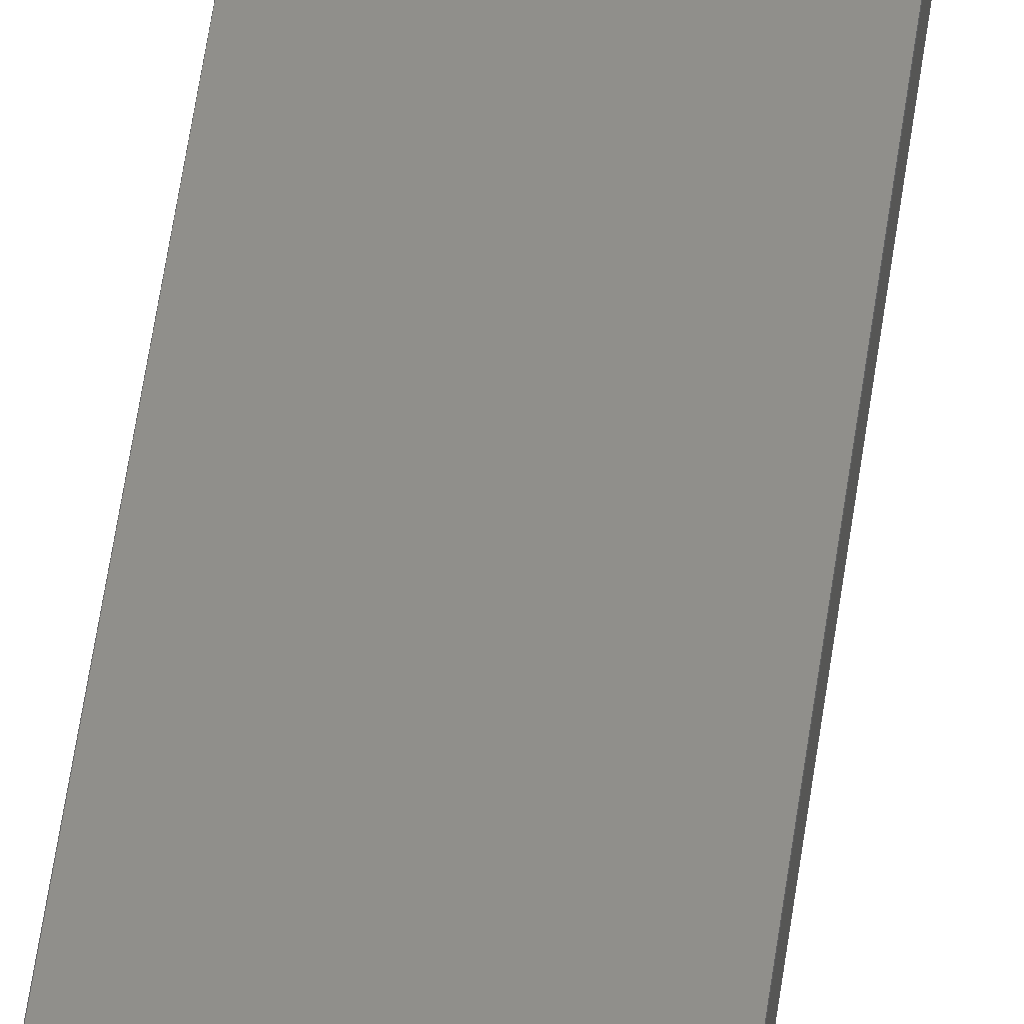
<metadata>
{"format":"step","ext":"step","renderer":"f3d","projection":"perspective","resolution":1024,"background":"white","views":[{"elev":47.7,"azim":7.1,"up":"+Y"}]}
</metadata>
<code>
ISO-10303-21;
DATA;
#1=MECHANICAL_DESIGN_GEOMETRIC_PRESENTATION_REPRESENTATION('',(#4),#446);
#2=SHAPE_REPRESENTATION_RELATIONSHIP('SRR','None',#453,#3);
#3=ADVANCED_BREP_SHAPE_REPRESENTATION('',(#5),#445);
#4=STYLED_ITEM('',(#462),#5);
#5=MANIFOLD_SOLID_BREP('Body1',#258);
#6=CYLINDRICAL_SURFACE('',#277,0.025);
#7=CYLINDRICAL_SURFACE('',#280,0.025);
#8=CYLINDRICAL_SURFACE('',#285,0.1);
#9=CYLINDRICAL_SURFACE('',#288,0.1);
#10=FACE_OUTER_BOUND('',#24,.T.);
#11=FACE_OUTER_BOUND('',#25,.T.);
#12=FACE_OUTER_BOUND('',#26,.T.);
#13=FACE_OUTER_BOUND('',#27,.T.);
#14=FACE_OUTER_BOUND('',#28,.T.);
#15=FACE_OUTER_BOUND('',#29,.T.);
#16=FACE_OUTER_BOUND('',#30,.T.);
#17=FACE_OUTER_BOUND('',#31,.T.);
#18=FACE_OUTER_BOUND('',#32,.T.);
#19=FACE_OUTER_BOUND('',#33,.T.);
#20=FACE_OUTER_BOUND('',#34,.T.);
#21=FACE_OUTER_BOUND('',#35,.T.);
#22=FACE_OUTER_BOUND('',#36,.T.);
#23=FACE_OUTER_BOUND('',#37,.T.);
#24=EDGE_LOOP('',(#162,#163,#164,#165,#166,#167,#168,#169,#170,#171,#172,
#173));
#25=EDGE_LOOP('',(#174,#175,#176,#177));
#26=EDGE_LOOP('',(#178,#179,#180,#181));
#27=EDGE_LOOP('',(#182,#183,#184,#185));
#28=EDGE_LOOP('',(#186,#187,#188,#189));
#29=EDGE_LOOP('',(#190,#191,#192,#193));
#30=EDGE_LOOP('',(#194,#195,#196,#197));
#31=EDGE_LOOP('',(#198,#199,#200,#201));
#32=EDGE_LOOP('',(#202,#203,#204,#205));
#33=EDGE_LOOP('',(#206,#207,#208,#209));
#34=EDGE_LOOP('',(#210,#211,#212,#213));
#35=EDGE_LOOP('',(#214,#215,#216,#217));
#36=EDGE_LOOP('',(#218,#219,#220,#221));
#37=EDGE_LOOP('',(#222,#223,#224,#225,#226,#227,#228,#229,#230,#231,#232,
#233));
#38=CIRCLE('',#273,0.025);
#39=CIRCLE('',#274,0.025);
#40=CIRCLE('',#275,0.1);
#41=CIRCLE('',#276,0.1);
#42=CIRCLE('',#278,0.025);
#43=CIRCLE('',#281,0.025);
#44=CIRCLE('',#286,0.1);
#45=CIRCLE('',#289,0.1);
#46=LINE('',#372,#74);
#47=LINE('',#376,#75);
#48=LINE('',#380,#76);
#49=LINE('',#382,#77);
#50=LINE('',#384,#78);
#51=LINE('',#388,#79);
#52=LINE('',#392,#80);
#53=LINE('',#393,#81);
#54=LINE('',#396,#82);
#55=LINE('',#399,#83);
#56=LINE('',#402,#84);
#57=LINE('',#403,#85);
#58=LINE('',#407,#86);
#59=LINE('',#410,#87);
#60=LINE('',#411,#88);
#61=LINE('',#414,#89);
#62=LINE('',#415,#90);
#63=LINE('',#418,#91);
#64=LINE('',#419,#92);
#65=LINE('',#423,#93);
#66=LINE('',#426,#94);
#67=LINE('',#427,#95);
#68=LINE('',#431,#96);
#69=LINE('',#434,#97);
#70=LINE('',#435,#98);
#71=LINE('',#438,#99);
#72=LINE('',#439,#100);
#73=LINE('',#441,#101);
#74=VECTOR('',#298,1);
#75=VECTOR('',#301,1);
#76=VECTOR('',#304,1);
#77=VECTOR('',#305,1);
#78=VECTOR('',#306,1);
#79=VECTOR('',#309,1);
#80=VECTOR('',#312,1);
#81=VECTOR('',#313,1);
#82=VECTOR('',#316,1);
#83=VECTOR('',#319,1);
#84=VECTOR('',#322,1);
#85=VECTOR('',#323,1);
#86=VECTOR('',#328,1);
#87=VECTOR('',#331,1);
#88=VECTOR('',#332,1);
#89=VECTOR('',#335,1);
#90=VECTOR('',#336,1);
#91=VECTOR('',#339,1);
#92=VECTOR('',#340,1);
#93=VECTOR('',#345,1);
#94=VECTOR('',#348,1);
#95=VECTOR('',#349,1);
#96=VECTOR('',#354,1);
#97=VECTOR('',#357,1);
#98=VECTOR('',#358,1);
#99=VECTOR('',#361,1);
#100=VECTOR('',#362,1);
#101=VECTOR('',#365,1);
#102=VERTEX_POINT('',#370);
#103=VERTEX_POINT('',#371);
#104=VERTEX_POINT('',#373);
#105=VERTEX_POINT('',#375);
#106=VERTEX_POINT('',#377);
#107=VERTEX_POINT('',#379);
#108=VERTEX_POINT('',#381);
#109=VERTEX_POINT('',#383);
#110=VERTEX_POINT('',#385);
#111=VERTEX_POINT('',#387);
#112=VERTEX_POINT('',#389);
#113=VERTEX_POINT('',#391);
#114=VERTEX_POINT('',#395);
#115=VERTEX_POINT('',#397);
#116=VERTEX_POINT('',#401);
#117=VERTEX_POINT('',#405);
#118=VERTEX_POINT('',#409);
#119=VERTEX_POINT('',#413);
#120=VERTEX_POINT('',#417);
#121=VERTEX_POINT('',#421);
#122=VERTEX_POINT('',#425);
#123=VERTEX_POINT('',#429);
#124=VERTEX_POINT('',#433);
#125=VERTEX_POINT('',#437);
#126=EDGE_CURVE('',#102,#103,#46,.T.);
#127=EDGE_CURVE('',#103,#104,#38,.T.);
#128=EDGE_CURVE('',#104,#105,#47,.T.);
#129=EDGE_CURVE('',#105,#106,#39,.T.);
#130=EDGE_CURVE('',#106,#107,#48,.T.);
#131=EDGE_CURVE('',#107,#108,#49,.T.);
#132=EDGE_CURVE('',#108,#109,#50,.T.);
#133=EDGE_CURVE('',#109,#110,#40,.T.);
#134=EDGE_CURVE('',#110,#111,#51,.T.);
#135=EDGE_CURVE('',#111,#112,#41,.T.);
#136=EDGE_CURVE('',#112,#113,#52,.T.);
#137=EDGE_CURVE('',#113,#102,#53,.T.);
#138=EDGE_CURVE('',#114,#103,#54,.T.);
#139=EDGE_CURVE('',#115,#114,#42,.T.);
#140=EDGE_CURVE('',#104,#115,#55,.T.);
#141=EDGE_CURVE('',#116,#115,#56,.T.);
#142=EDGE_CURVE('',#105,#116,#57,.T.);
#143=EDGE_CURVE('',#117,#116,#43,.T.);
#144=EDGE_CURVE('',#106,#117,#58,.T.);
#145=EDGE_CURVE('',#118,#117,#59,.T.);
#146=EDGE_CURVE('',#107,#118,#60,.T.);
#147=EDGE_CURVE('',#119,#118,#61,.T.);
#148=EDGE_CURVE('',#108,#119,#62,.T.);
#149=EDGE_CURVE('',#120,#119,#63,.T.);
#150=EDGE_CURVE('',#109,#120,#64,.T.);
#151=EDGE_CURVE('',#121,#120,#44,.T.);
#152=EDGE_CURVE('',#110,#121,#65,.T.);
#153=EDGE_CURVE('',#122,#121,#66,.T.);
#154=EDGE_CURVE('',#111,#122,#67,.T.);
#155=EDGE_CURVE('',#123,#122,#45,.T.);
#156=EDGE_CURVE('',#112,#123,#68,.T.);
#157=EDGE_CURVE('',#124,#123,#69,.T.);
#158=EDGE_CURVE('',#113,#124,#70,.T.);
#159=EDGE_CURVE('',#125,#124,#71,.T.);
#160=EDGE_CURVE('',#102,#125,#72,.T.);
#161=EDGE_CURVE('',#114,#125,#73,.T.);
#162=ORIENTED_EDGE('',*,*,#126,.T.);
#163=ORIENTED_EDGE('',*,*,#127,.T.);
#164=ORIENTED_EDGE('',*,*,#128,.T.);
#165=ORIENTED_EDGE('',*,*,#129,.T.);
#166=ORIENTED_EDGE('',*,*,#130,.T.);
#167=ORIENTED_EDGE('',*,*,#131,.T.);
#168=ORIENTED_EDGE('',*,*,#132,.T.);
#169=ORIENTED_EDGE('',*,*,#133,.T.);
#170=ORIENTED_EDGE('',*,*,#134,.T.);
#171=ORIENTED_EDGE('',*,*,#135,.T.);
#172=ORIENTED_EDGE('',*,*,#136,.T.);
#173=ORIENTED_EDGE('',*,*,#137,.T.);
#174=ORIENTED_EDGE('',*,*,#138,.F.);
#175=ORIENTED_EDGE('',*,*,#139,.F.);
#176=ORIENTED_EDGE('',*,*,#140,.F.);
#177=ORIENTED_EDGE('',*,*,#127,.F.);
#178=ORIENTED_EDGE('',*,*,#140,.T.);
#179=ORIENTED_EDGE('',*,*,#141,.F.);
#180=ORIENTED_EDGE('',*,*,#142,.F.);
#181=ORIENTED_EDGE('',*,*,#128,.F.);
#182=ORIENTED_EDGE('',*,*,#142,.T.);
#183=ORIENTED_EDGE('',*,*,#143,.F.);
#184=ORIENTED_EDGE('',*,*,#144,.F.);
#185=ORIENTED_EDGE('',*,*,#129,.F.);
#186=ORIENTED_EDGE('',*,*,#144,.T.);
#187=ORIENTED_EDGE('',*,*,#145,.F.);
#188=ORIENTED_EDGE('',*,*,#146,.F.);
#189=ORIENTED_EDGE('',*,*,#130,.F.);
#190=ORIENTED_EDGE('',*,*,#146,.T.);
#191=ORIENTED_EDGE('',*,*,#147,.F.);
#192=ORIENTED_EDGE('',*,*,#148,.F.);
#193=ORIENTED_EDGE('',*,*,#131,.F.);
#194=ORIENTED_EDGE('',*,*,#148,.T.);
#195=ORIENTED_EDGE('',*,*,#149,.F.);
#196=ORIENTED_EDGE('',*,*,#150,.F.);
#197=ORIENTED_EDGE('',*,*,#132,.F.);
#198=ORIENTED_EDGE('',*,*,#150,.T.);
#199=ORIENTED_EDGE('',*,*,#151,.F.);
#200=ORIENTED_EDGE('',*,*,#152,.F.);
#201=ORIENTED_EDGE('',*,*,#133,.F.);
#202=ORIENTED_EDGE('',*,*,#152,.T.);
#203=ORIENTED_EDGE('',*,*,#153,.F.);
#204=ORIENTED_EDGE('',*,*,#154,.F.);
#205=ORIENTED_EDGE('',*,*,#134,.F.);
#206=ORIENTED_EDGE('',*,*,#154,.T.);
#207=ORIENTED_EDGE('',*,*,#155,.F.);
#208=ORIENTED_EDGE('',*,*,#156,.F.);
#209=ORIENTED_EDGE('',*,*,#135,.F.);
#210=ORIENTED_EDGE('',*,*,#156,.T.);
#211=ORIENTED_EDGE('',*,*,#157,.F.);
#212=ORIENTED_EDGE('',*,*,#158,.F.);
#213=ORIENTED_EDGE('',*,*,#136,.F.);
#214=ORIENTED_EDGE('',*,*,#158,.T.);
#215=ORIENTED_EDGE('',*,*,#159,.F.);
#216=ORIENTED_EDGE('',*,*,#160,.F.);
#217=ORIENTED_EDGE('',*,*,#137,.F.);
#218=ORIENTED_EDGE('',*,*,#160,.T.);
#219=ORIENTED_EDGE('',*,*,#161,.F.);
#220=ORIENTED_EDGE('',*,*,#138,.T.);
#221=ORIENTED_EDGE('',*,*,#126,.F.);
#222=ORIENTED_EDGE('',*,*,#161,.T.);
#223=ORIENTED_EDGE('',*,*,#159,.T.);
#224=ORIENTED_EDGE('',*,*,#157,.T.);
#225=ORIENTED_EDGE('',*,*,#155,.T.);
#226=ORIENTED_EDGE('',*,*,#153,.T.);
#227=ORIENTED_EDGE('',*,*,#151,.T.);
#228=ORIENTED_EDGE('',*,*,#149,.T.);
#229=ORIENTED_EDGE('',*,*,#147,.T.);
#230=ORIENTED_EDGE('',*,*,#145,.T.);
#231=ORIENTED_EDGE('',*,*,#143,.T.);
#232=ORIENTED_EDGE('',*,*,#141,.T.);
#233=ORIENTED_EDGE('',*,*,#139,.T.);
#234=PLANE('',#272);
#235=PLANE('',#279);
#236=PLANE('',#282);
#237=PLANE('',#283);
#238=PLANE('',#284);
#239=PLANE('',#287);
#240=PLANE('',#290);
#241=PLANE('',#291);
#242=PLANE('',#292);
#243=PLANE('',#293);
#244=ADVANCED_FACE('',(#10),#234,.F.);
#245=ADVANCED_FACE('',(#11),#6,.F.);
#246=ADVANCED_FACE('',(#12),#235,.T.);
#247=ADVANCED_FACE('',(#13),#7,.F.);
#248=ADVANCED_FACE('',(#14),#236,.T.);
#249=ADVANCED_FACE('',(#15),#237,.T.);
#250=ADVANCED_FACE('',(#16),#238,.T.);
#251=ADVANCED_FACE('',(#17),#8,.T.);
#252=ADVANCED_FACE('',(#18),#239,.T.);
#253=ADVANCED_FACE('',(#19),#9,.T.);
#254=ADVANCED_FACE('',(#20),#240,.T.);
#255=ADVANCED_FACE('',(#21),#241,.T.);
#256=ADVANCED_FACE('',(#22),#242,.T.);
#257=ADVANCED_FACE('',(#23),#243,.T.);
#258=CLOSED_SHELL('',(#244,#245,#246,#247,#248,#249,#250,#251,#252,#253,
#254,#255,#256,#257));
#259=DERIVED_UNIT_ELEMENT(#261,1);
#260=DERIVED_UNIT_ELEMENT(#448,3);
#261=(
MASS_UNIT()
NAMED_UNIT(*)
SI_UNIT(.KILO.,.GRAM.)
);
#262=DERIVED_UNIT((#259,#260));
#263=MEASURE_REPRESENTATION_ITEM('density measure',
POSITIVE_RATIO_MEASURE(8000),#262);
#264=PROPERTY_DEFINITION_REPRESENTATION(#269,#266);
#265=PROPERTY_DEFINITION_REPRESENTATION(#270,#267);
#266=REPRESENTATION('material name',(#268),#445);
#267=REPRESENTATION('density',(#263),#445);
#268=DESCRIPTIVE_REPRESENTATION_ITEM('Stainless Steel',
'Stainless Steel');
#269=PROPERTY_DEFINITION('material property','material name',#455);
#270=PROPERTY_DEFINITION('material property','density of part',#455);
#271=AXIS2_PLACEMENT_3D('placement',#368,#294,#295);
#272=AXIS2_PLACEMENT_3D('',#369,#296,#297);
#273=AXIS2_PLACEMENT_3D('',#374,#299,#300);
#274=AXIS2_PLACEMENT_3D('',#378,#302,#303);
#275=AXIS2_PLACEMENT_3D('',#386,#307,#308);
#276=AXIS2_PLACEMENT_3D('',#390,#310,#311);
#277=AXIS2_PLACEMENT_3D('',#394,#314,#315);
#278=AXIS2_PLACEMENT_3D('',#398,#317,#318);
#279=AXIS2_PLACEMENT_3D('',#400,#320,#321);
#280=AXIS2_PLACEMENT_3D('',#404,#324,#325);
#281=AXIS2_PLACEMENT_3D('',#406,#326,#327);
#282=AXIS2_PLACEMENT_3D('',#408,#329,#330);
#283=AXIS2_PLACEMENT_3D('',#412,#333,#334);
#284=AXIS2_PLACEMENT_3D('',#416,#337,#338);
#285=AXIS2_PLACEMENT_3D('',#420,#341,#342);
#286=AXIS2_PLACEMENT_3D('',#422,#343,#344);
#287=AXIS2_PLACEMENT_3D('',#424,#346,#347);
#288=AXIS2_PLACEMENT_3D('',#428,#350,#351);
#289=AXIS2_PLACEMENT_3D('',#430,#352,#353);
#290=AXIS2_PLACEMENT_3D('',#432,#355,#356);
#291=AXIS2_PLACEMENT_3D('',#436,#359,#360);
#292=AXIS2_PLACEMENT_3D('',#440,#363,#364);
#293=AXIS2_PLACEMENT_3D('',#442,#366,#367);
#294=DIRECTION('axis',(0,0,1));
#295=DIRECTION('refdir',(1,0,0));
#296=DIRECTION('center_axis',(1,0,0));
#297=DIRECTION('ref_axis',(0,1,0));
#298=DIRECTION('',(0,1,0));
#299=DIRECTION('center_axis',(1,0,0));
#300=DIRECTION('ref_axis',(0,0,-1));
#301=DIRECTION('',(0,0,1));
#302=DIRECTION('center_axis',(1,0,0));
#303=DIRECTION('ref_axis',(0,1,0));
#304=DIRECTION('',(0,-1,0));
#305=DIRECTION('',(0,4.441e-15,1));
#306=DIRECTION('',(0,1,0));
#307=DIRECTION('center_axis',(-1,0,0));
#308=DIRECTION('ref_axis',(0,1,0));
#309=DIRECTION('',(0,0,-1));
#310=DIRECTION('center_axis',(-1,0,0));
#311=DIRECTION('ref_axis',(0,0,-1));
#312=DIRECTION('',(0,-1,8.074e-16));
#313=DIRECTION('',(0,-1.48e-15,1));
#314=DIRECTION('center_axis',(1,0,0));
#315=DIRECTION('ref_axis',(0,0,-1));
#316=DIRECTION('',(-1,0,0));
#317=DIRECTION('center_axis',(-1,0,0));
#318=DIRECTION('ref_axis',(0,0,-1));
#319=DIRECTION('',(1,0,0));
#320=DIRECTION('center_axis',(0,-1,0));
#321=DIRECTION('ref_axis',(0,0,-1));
#322=DIRECTION('',(0,0,-1));
#323=DIRECTION('',(1,0,0));
#324=DIRECTION('center_axis',(1,0,0));
#325=DIRECTION('ref_axis',(0,1,0));
#326=DIRECTION('center_axis',(-1,0,0));
#327=DIRECTION('ref_axis',(0,1,0));
#328=DIRECTION('',(1,0,0));
#329=DIRECTION('center_axis',(0,0,-1));
#330=DIRECTION('ref_axis',(0,1,0));
#331=DIRECTION('',(0,1,0));
#332=DIRECTION('',(1,0,0));
#333=DIRECTION('center_axis',(0,-1,4.441e-15));
#334=DIRECTION('ref_axis',(0,-4.441e-15,-1));
#335=DIRECTION('',(0,-4.441e-15,-1));
#336=DIRECTION('',(1,0,0));
#337=DIRECTION('center_axis',(0,0,1));
#338=DIRECTION('ref_axis',(0,-1,0));
#339=DIRECTION('',(0,-1,0));
#340=DIRECTION('',(1,0,0));
#341=DIRECTION('center_axis',(1,0,0));
#342=DIRECTION('ref_axis',(0,1,0));
#343=DIRECTION('center_axis',(1,0,0));
#344=DIRECTION('ref_axis',(0,1,0));
#345=DIRECTION('',(1,0,0));
#346=DIRECTION('center_axis',(0,1,0));
#347=DIRECTION('ref_axis',(0,0,1));
#348=DIRECTION('',(0,0,1));
#349=DIRECTION('',(1,0,0));
#350=DIRECTION('center_axis',(1,0,0));
#351=DIRECTION('ref_axis',(0,0,-1));
#352=DIRECTION('center_axis',(1,0,0));
#353=DIRECTION('ref_axis',(0,0,-1));
#354=DIRECTION('',(1,0,0));
#355=DIRECTION('center_axis',(0,-8.074e-16,-1));
#356=DIRECTION('ref_axis',(0,1,-8.074e-16));
#357=DIRECTION('',(0,1,-8.074e-16));
#358=DIRECTION('',(1,0,0));
#359=DIRECTION('center_axis',(0,-1,-1.48e-15));
#360=DIRECTION('ref_axis',(0,1.48e-15,-1));
#361=DIRECTION('',(0,1.48e-15,-1));
#362=DIRECTION('',(1,0,0));
#363=DIRECTION('center_axis',(0,0,1));
#364=DIRECTION('ref_axis',(0,-1,0));
#365=DIRECTION('',(0,-1,0));
#366=DIRECTION('center_axis',(1,0,0));
#367=DIRECTION('ref_axis',(0,1,0));
#368=CARTESIAN_POINT('',(0,0,0));
#369=CARTESIAN_POINT('Origin',(-0.25,0.8225,3.029));
#370=CARTESIAN_POINT('',(-0.25,0.635,-0.4763));
#371=CARTESIAN_POINT('',(-0.25,0.91,-0.4763));
#372=CARTESIAN_POINT('',(-0.25,0.91,-0.4763));
#373=CARTESIAN_POINT('',(-0.25,0.935,-0.4512));
#374=CARTESIAN_POINT('Origin',(-0.25,0.91,-0.4512));
#375=CARTESIAN_POINT('',(-0.25,0.935,6.51));
#376=CARTESIAN_POINT('',(-0.25,0.935,6.51));
#377=CARTESIAN_POINT('',(-0.25,0.91,6.535));
#378=CARTESIAN_POINT('Origin',(-0.25,0.91,6.51));
#379=CARTESIAN_POINT('',(-0.25,0.635,6.535));
#380=CARTESIAN_POINT('',(-0.25,0.635,6.535));
#381=CARTESIAN_POINT('',(-0.25,0.635,6.61));
#382=CARTESIAN_POINT('',(-0.25,0.635,6.61));
#383=CARTESIAN_POINT('',(-0.25,0.91,6.61));
#384=CARTESIAN_POINT('',(-0.25,0.91,6.61));
#385=CARTESIAN_POINT('',(-0.25,1.01,6.51));
#386=CARTESIAN_POINT('Origin',(-0.25,0.91,6.51));
#387=CARTESIAN_POINT('',(-0.25,1.01,-0.4512));
#388=CARTESIAN_POINT('',(-0.25,1.01,-0.4512));
#389=CARTESIAN_POINT('',(-0.25,0.91,-0.5513));
#390=CARTESIAN_POINT('Origin',(-0.25,0.91,-0.4512));
#391=CARTESIAN_POINT('',(-0.25,0.635,-0.5513));
#392=CARTESIAN_POINT('',(-0.25,0.635,-0.5513));
#393=CARTESIAN_POINT('',(-0.25,0.635,-0.4763));
#394=CARTESIAN_POINT('Origin',(0,0.91,-0.4512));
#395=CARTESIAN_POINT('',(0.25,0.91,-0.4763));
#396=CARTESIAN_POINT('',(0,0.91,-0.4763));
#397=CARTESIAN_POINT('',(0.25,0.935,-0.4512));
#398=CARTESIAN_POINT('Origin',(0.25,0.91,-0.4512));
#399=CARTESIAN_POINT('',(0,0.935,-0.4512));
#400=CARTESIAN_POINT('Origin',(0,0.935,6.51));
#401=CARTESIAN_POINT('',(0.25,0.935,6.51));
#402=CARTESIAN_POINT('',(0.25,0.935,6.51));
#403=CARTESIAN_POINT('',(0,0.935,6.51));
#404=CARTESIAN_POINT('Origin',(0,0.91,6.51));
#405=CARTESIAN_POINT('',(0.25,0.91,6.535));
#406=CARTESIAN_POINT('Origin',(0.25,0.91,6.51));
#407=CARTESIAN_POINT('',(0,0.91,6.535));
#408=CARTESIAN_POINT('Origin',(0,0.635,6.535));
#409=CARTESIAN_POINT('',(0.25,0.635,6.535));
#410=CARTESIAN_POINT('',(0.25,0.635,6.535));
#411=CARTESIAN_POINT('',(0,0.635,6.535));
#412=CARTESIAN_POINT('Origin',(0,0.635,6.61));
#413=CARTESIAN_POINT('',(0.25,0.635,6.61));
#414=CARTESIAN_POINT('',(0.25,0.635,6.61));
#415=CARTESIAN_POINT('',(0,0.635,6.61));
#416=CARTESIAN_POINT('Origin',(0,0.91,6.61));
#417=CARTESIAN_POINT('',(0.25,0.91,6.61));
#418=CARTESIAN_POINT('',(0.25,0.91,6.61));
#419=CARTESIAN_POINT('',(0,0.91,6.61));
#420=CARTESIAN_POINT('Origin',(0,0.91,6.51));
#421=CARTESIAN_POINT('',(0.25,1.01,6.51));
#422=CARTESIAN_POINT('Origin',(0.25,0.91,6.51));
#423=CARTESIAN_POINT('',(0,1.01,6.51));
#424=CARTESIAN_POINT('Origin',(0,1.01,-0.4512));
#425=CARTESIAN_POINT('',(0.25,1.01,-0.4512));
#426=CARTESIAN_POINT('',(0.25,1.01,-0.4512));
#427=CARTESIAN_POINT('',(0,1.01,-0.4512));
#428=CARTESIAN_POINT('Origin',(0,0.91,-0.4512));
#429=CARTESIAN_POINT('',(0.25,0.91,-0.5513));
#430=CARTESIAN_POINT('Origin',(0.25,0.91,-0.4512));
#431=CARTESIAN_POINT('',(0,0.91,-0.5513));
#432=CARTESIAN_POINT('Origin',(0,0.635,-0.5513));
#433=CARTESIAN_POINT('',(0.25,0.635,-0.5513));
#434=CARTESIAN_POINT('',(0.25,0.635,-0.5513));
#435=CARTESIAN_POINT('',(0,0.635,-0.5513));
#436=CARTESIAN_POINT('Origin',(0,0.635,-0.4763));
#437=CARTESIAN_POINT('',(0.25,0.635,-0.4763));
#438=CARTESIAN_POINT('',(0.25,0.635,-0.4763));
#439=CARTESIAN_POINT('',(0,0.635,-0.4763));
#440=CARTESIAN_POINT('Origin',(0,0.91,-0.4763));
#441=CARTESIAN_POINT('',(0.25,0.91,-0.4763));
#442=CARTESIAN_POINT('Origin',(0.25,0.8225,3.029));
#443=UNCERTAINTY_MEASURE_WITH_UNIT(LENGTH_MEASURE(0.001),#447,
'DISTANCE_ACCURACY_VALUE',
'Maximum model space distance between geometric entities at asserted c
onnectivities');
#444=UNCERTAINTY_MEASURE_WITH_UNIT(LENGTH_MEASURE(0.001),#447,
'DISTANCE_ACCURACY_VALUE',
'Maximum model space distance between geometric entities at asserted c
onnectivities');
#445=(
GEOMETRIC_REPRESENTATION_CONTEXT(3)
GLOBAL_UNCERTAINTY_ASSIGNED_CONTEXT((#443))
GLOBAL_UNIT_ASSIGNED_CONTEXT((#447,#449,#450))
REPRESENTATION_CONTEXT('','3D')
);
#446=(
GEOMETRIC_REPRESENTATION_CONTEXT(3)
GLOBAL_UNCERTAINTY_ASSIGNED_CONTEXT((#444))
GLOBAL_UNIT_ASSIGNED_CONTEXT((#447,#449,#450))
REPRESENTATION_CONTEXT('','3D')
);
#447=(
LENGTH_UNIT()
NAMED_UNIT(*)
SI_UNIT(.CENTI.,.METRE.)
);
#448=(
LENGTH_UNIT()
NAMED_UNIT(*)
SI_UNIT($,.METRE.)
);
#449=(
NAMED_UNIT(*)
PLANE_ANGLE_UNIT()
SI_UNIT($,.RADIAN.)
);
#450=(
NAMED_UNIT(*)
SI_UNIT($,.STERADIAN.)
SOLID_ANGLE_UNIT()
);
#451=SHAPE_DEFINITION_REPRESENTATION(#452,#453);
#452=PRODUCT_DEFINITION_SHAPE('',$,#455);
#453=SHAPE_REPRESENTATION('',(#271),#445);
#454=PRODUCT_DEFINITION_CONTEXT('part definition',#459,'design');
#455=PRODUCT_DEFINITION('Engine hook','Engine hook',#456,#454);
#456=PRODUCT_DEFINITION_FORMATION('',$,#461);
#457=PRODUCT_RELATED_PRODUCT_CATEGORY('Engine hook','Engine hook',(#461));
#458=APPLICATION_PROTOCOL_DEFINITION('international standard',
'automotive_design',2009,#459);
#459=APPLICATION_CONTEXT(
'Core Data for Automotive Mechanical Design Process');
#460=PRODUCT_CONTEXT('part definition',#459,'mechanical');
#461=PRODUCT('Engine hook','Engine hook',$,(#460));
#462=PRESENTATION_STYLE_ASSIGNMENT((#463));
#463=SURFACE_STYLE_USAGE(.BOTH.,#464);
#464=SURFACE_SIDE_STYLE('',(#465));
#465=SURFACE_STYLE_FILL_AREA(#466);
#466=FILL_AREA_STYLE('Stainless Steel - Satin',(#467));
#467=FILL_AREA_STYLE_COLOUR('Stainless Steel - Satin',#468);
#468=COLOUR_RGB('Stainless Steel - Satin',0.7961,0.7961,
0.7961);
ENDSEC;
END-ISO-10303-21;

</code>
